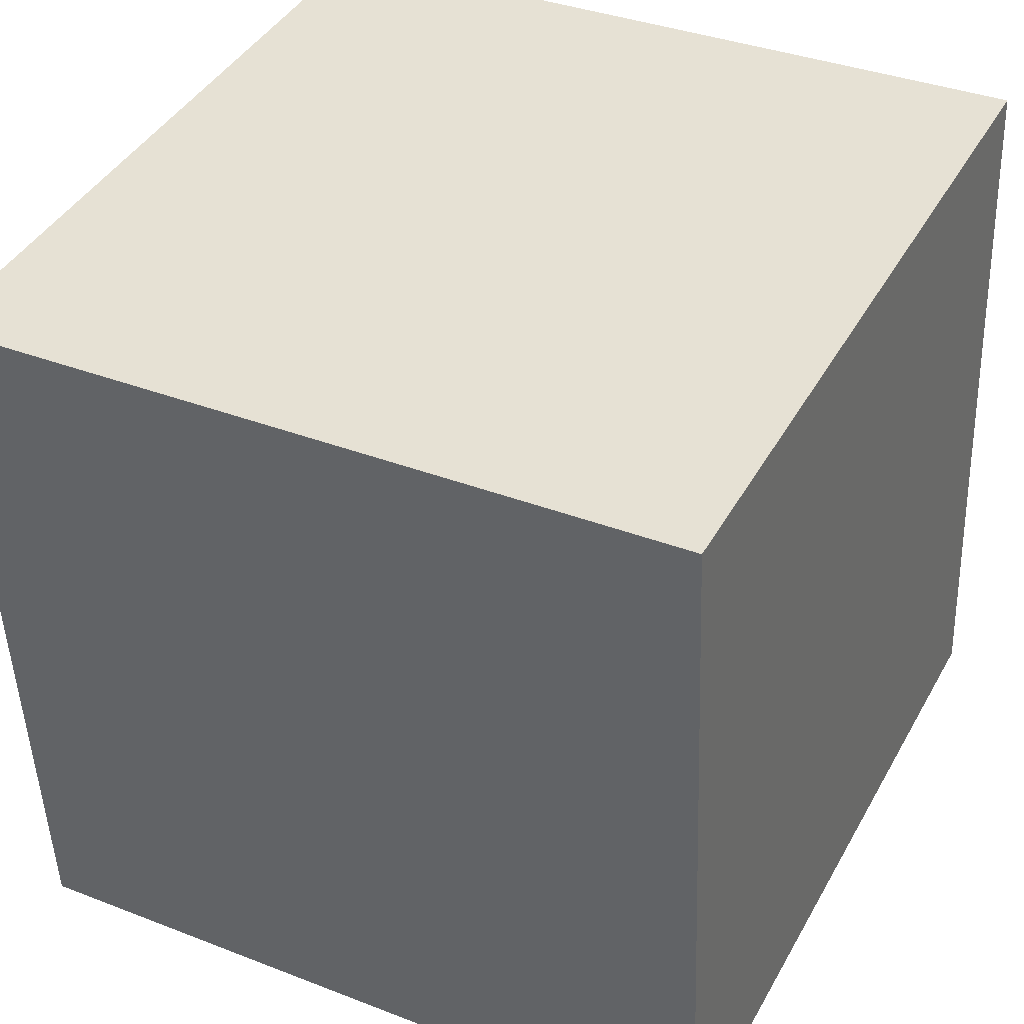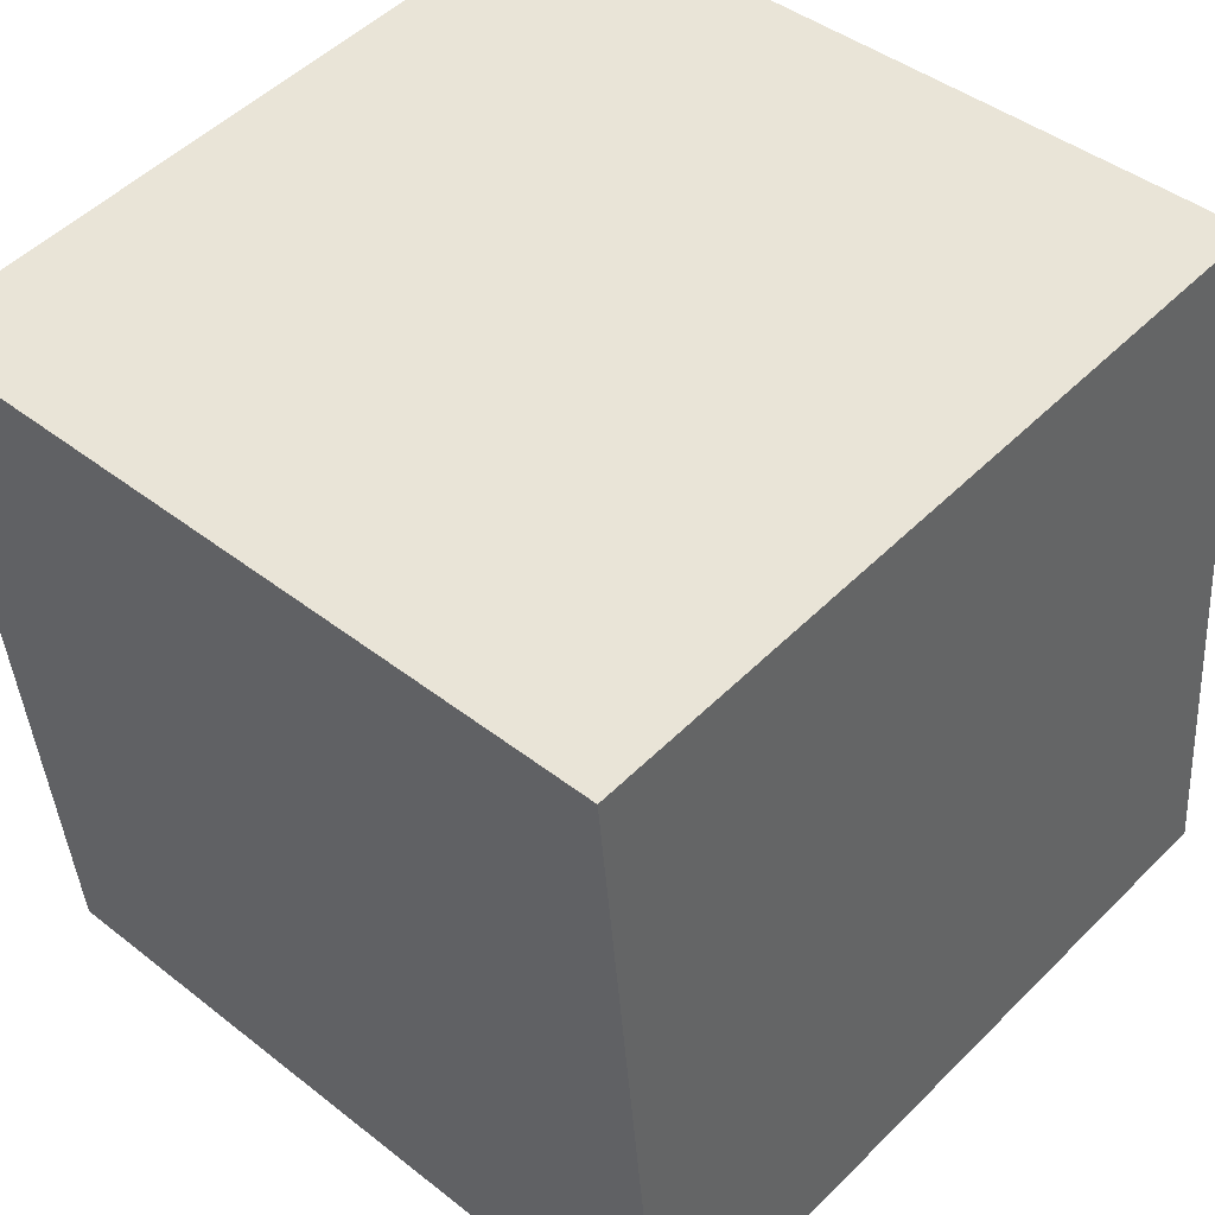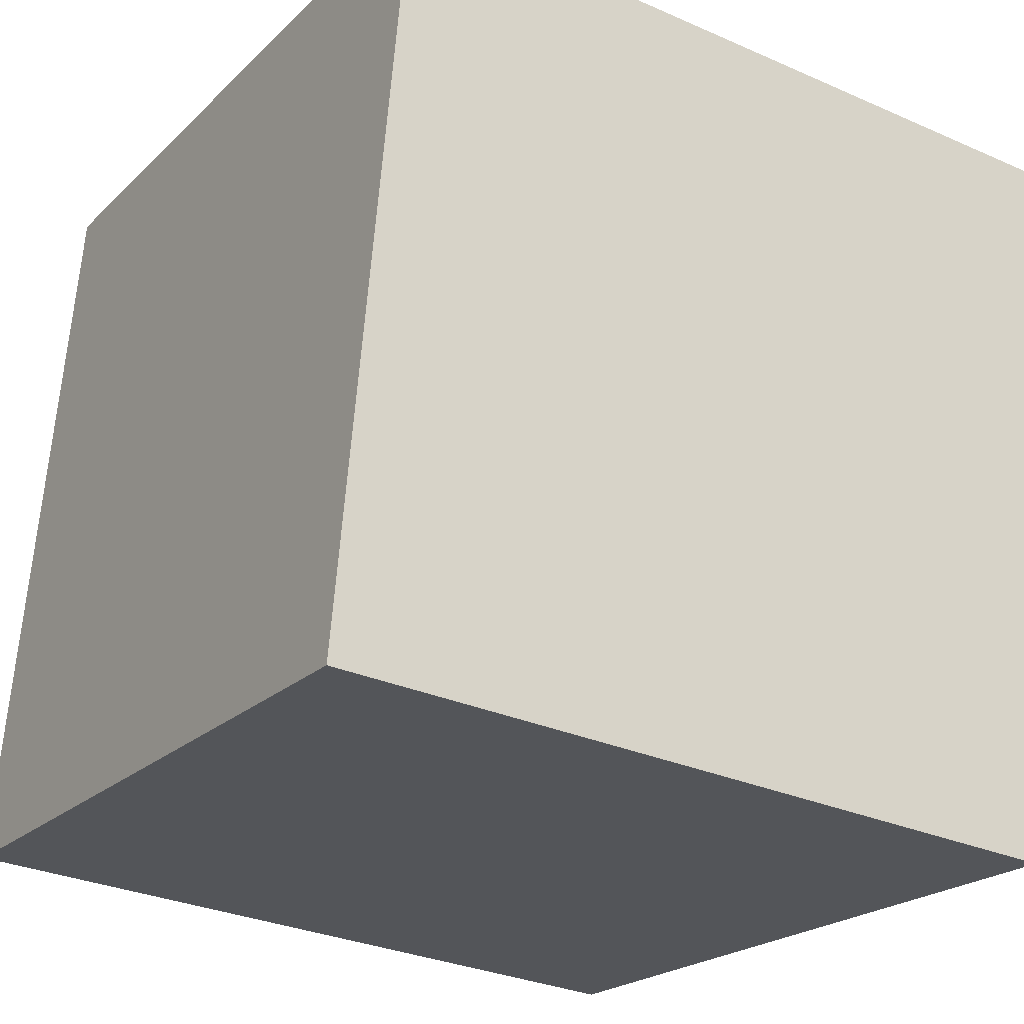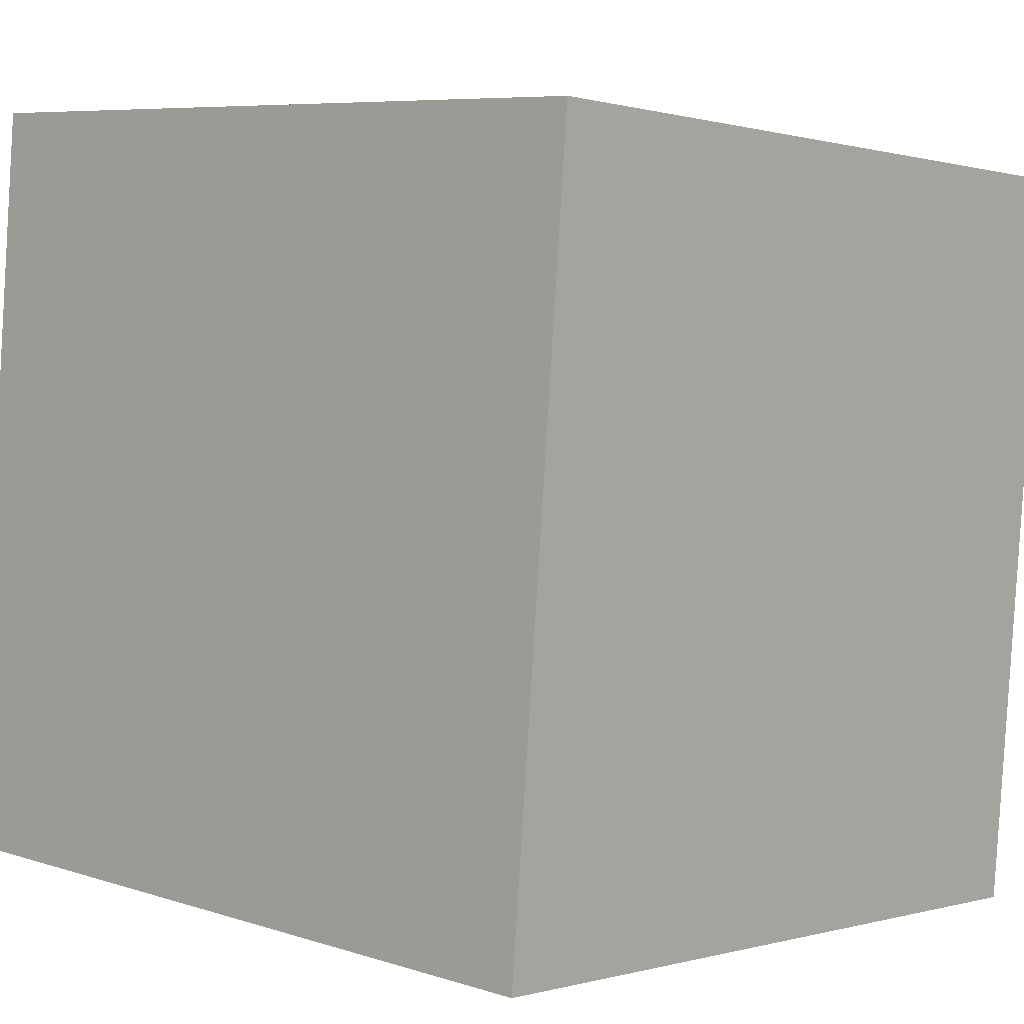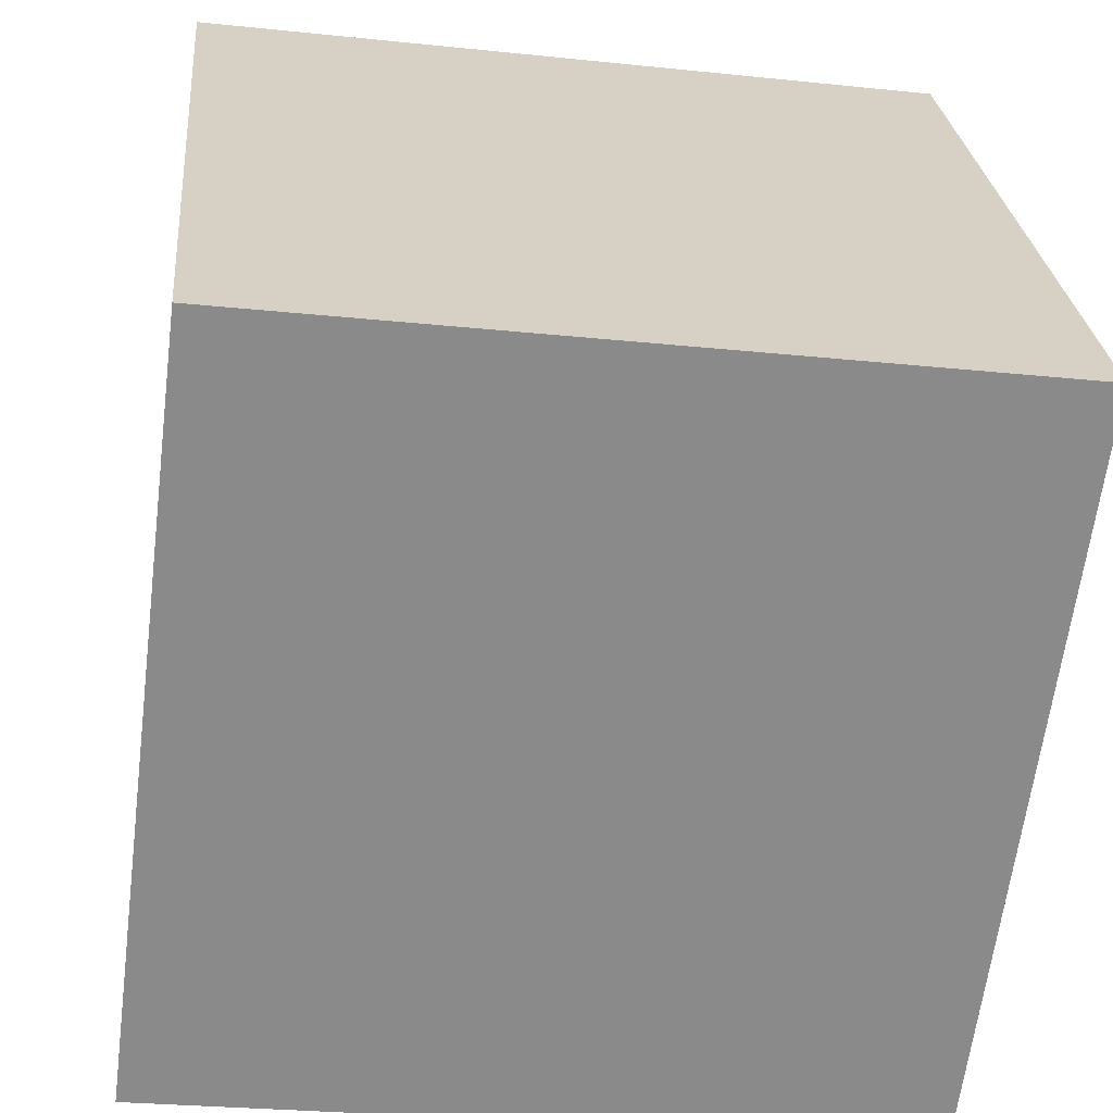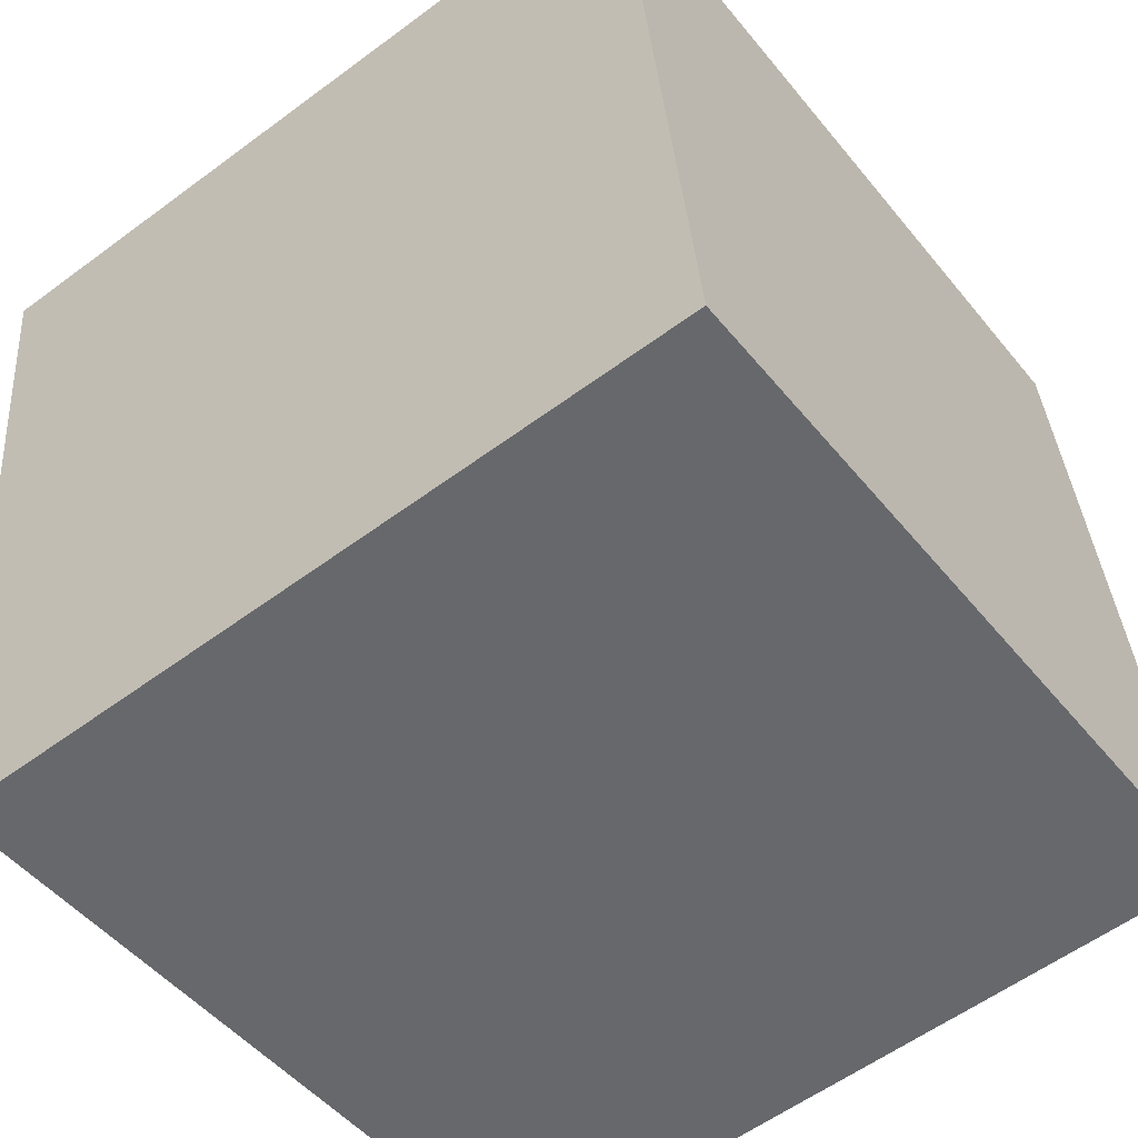
<metadata>
{"format":"obj","ext":"obj","renderer":"f3d","projection":"perspective","resolution":1024,"background":"white","views":[{"elev":35.4,"azim":-153.0,"up":"+Y"},{"elev":50.3,"azim":-47.2,"up":"+Y"},{"elev":-21.2,"azim":58.2,"up":"+Y"},{"elev":7.2,"azim":42.9,"up":"+Z"},{"elev":-63.7,"azim":-97.0,"up":"+Z"},{"elev":-49.3,"azim":-52.8,"up":"+Y"}]}
</metadata>
<code>
v 0.7192 0.6921 -0.2972
v 0.7191 0.728 0.1012
v 0.7208 0.3296 0.1372
v 0.7192 0.6921 -0.2972
v 0.7208 0.3296 0.1372
v 0.7209 0.2937 -0.2612
v 0.3192 0.6904 -0.2972
v 0.3209 0.292 -0.2612
v 0.3208 0.3279 0.1372
v 0.3192 0.6904 -0.2972
v 0.3208 0.3279 0.1372
v 0.3191 0.7263 0.1012
v 0.7192 0.6921 -0.2972
v 0.3192 0.6904 -0.2972
v 0.3191 0.7263 0.1012
v 0.7192 0.6921 -0.2972
v 0.3191 0.7263 0.1012
v 0.7191 0.728 0.1012
v 0.7191 0.728 0.1012
v 0.3191 0.7263 0.1012
v 0.3208 0.3279 0.1372
v 0.7191 0.728 0.1012
v 0.3208 0.3279 0.1372
v 0.7208 0.3296 0.1372
v 0.7208 0.3296 0.1372
v 0.3208 0.3279 0.1372
v 0.3209 0.292 -0.2612
v 0.7208 0.3296 0.1372
v 0.3209 0.292 -0.2612
v 0.7209 0.2937 -0.2612
v 0.3192 0.6904 -0.2972
v 0.7192 0.6921 -0.2972
v 0.7209 0.2937 -0.2612
v 0.3192 0.6904 -0.2972
v 0.7209 0.2937 -0.2612
v 0.3209 0.292 -0.2612
f 1 2 3
f 4 5 6
f 7 8 9
f 10 11 12
f 13 14 15
f 16 17 18
f 19 20 21
f 22 23 24
f 25 26 27
f 28 29 30
f 31 32 33
f 34 35 36

</code>
